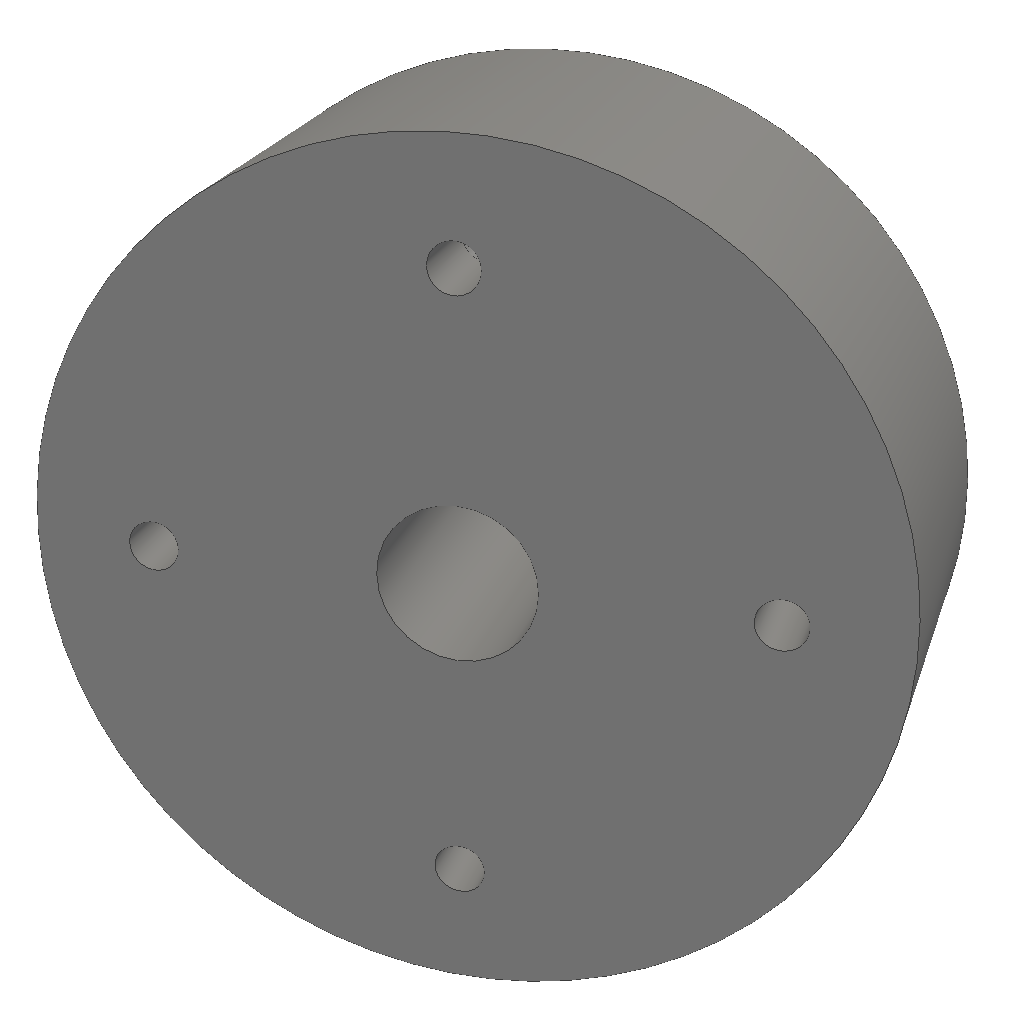
<metadata>
{"format":"step","ext":"step","renderer":"f3d","projection":"perspective","resolution":1024,"background":"white","views":[{"elev":23.1,"azim":-163.3,"up":"+Y"}]}
</metadata>
<code>
ISO-10303-21;
DATA;
#1 = MECHANICAL_DESIGN_GEOMETRIC_PRESENTATION_REPRESENTATION( ' ', ( #7, #8, #9, #10, #11, #12, #13, #14, #15, #16, #17, #18, #19 ), #6 );
#2 = PRODUCT_DEFINITION_CONTEXT( '', #20, 'design' );
#3 = APPLICATION_PROTOCOL_DEFINITION( 'international standard', 'automotive_design', 2001, #20 );
#4 = PRODUCT_CATEGORY_RELATIONSHIP( 'NONE', 'NONE', #21, #22 );
#5 = SHAPE_DEFINITION_REPRESENTATION( #23, #24 );
#6 =  ( GEOMETRIC_REPRESENTATION_CONTEXT( 3 )GLOBAL_UNCERTAINTY_ASSIGNED_CONTEXT( ( #25 ) )GLOBAL_UNIT_ASSIGNED_CONTEXT( ( #26, #27, #28 ) )REPRESENTATION_CONTEXT( 'NONE', 'WORKSPACE' ) );
#7 = STYLED_ITEM( '', ( #29 ), #30 );
#8 = STYLED_ITEM( '', ( #31 ), #32 );
#9 = STYLED_ITEM( '', ( #33 ), #34 );
#10 = STYLED_ITEM( '', ( #35 ), #36 );
#11 = STYLED_ITEM( '', ( #37 ), #38 );
#12 = STYLED_ITEM( '', ( #39 ), #40 );
#13 = STYLED_ITEM( '', ( #41 ), #42 );
#14 = STYLED_ITEM( '', ( #43 ), #44 );
#15 = STYLED_ITEM( '', ( #45 ), #46 );
#16 = STYLED_ITEM( '', ( #47 ), #48 );
#17 = STYLED_ITEM( '', ( #49 ), #50 );
#18 = STYLED_ITEM( '', ( #51 ), #52 );
#19 = STYLED_ITEM( '', ( #53 ), #54 );
#20 = APPLICATION_CONTEXT( 'core data for automotive mechanical design processes' );
#21 = PRODUCT_CATEGORY( 'part', 'NONE' );
#22 = PRODUCT_RELATED_PRODUCT_CATEGORY( 'detail', ' ', ( #55 ) );
#23 = PRODUCT_DEFINITION_SHAPE( 'NONE', 'NONE', #56 );
#24 = ADVANCED_BREP_SHAPE_REPRESENTATION( 'Part 1', ( #57, #58 ), #6 );
#25 = UNCERTAINTY_MEASURE_WITH_UNIT( LENGTH_MEASURE( 1e-17 ), #26, '', '' );
#26 =  ( CONVERSION_BASED_UNIT( 'METRE', #59 )LENGTH_UNIT(  )NAMED_UNIT( #60 ) );
#27 =  ( NAMED_UNIT( #61 )PLANE_ANGLE_UNIT(  )SI_UNIT( $, .RADIAN. ) );
#28 =  ( NAMED_UNIT( #61 )SI_UNIT( $, .STERADIAN. )SOLID_ANGLE_UNIT(  ) );
#29 = PRESENTATION_STYLE_ASSIGNMENT( ( #62 ) );
#30 = ADVANCED_FACE( '', ( #63, #64 ), #65, .T. );
#31 = PRESENTATION_STYLE_ASSIGNMENT( ( #66 ) );
#32 = ADVANCED_FACE( '', ( #67, #68 ), #69, .T. );
#33 = PRESENTATION_STYLE_ASSIGNMENT( ( #70 ) );
#34 = ADVANCED_FACE( '', ( #71, #72 ), #73, .F. );
#35 = PRESENTATION_STYLE_ASSIGNMENT( ( #74 ) );
#36 = ADVANCED_FACE( '', ( #75, #76 ), #77, .F. );
#37 = PRESENTATION_STYLE_ASSIGNMENT( ( #78 ) );
#38 = ADVANCED_FACE( '', ( #79, #80 ), #81, .F. );
#39 = PRESENTATION_STYLE_ASSIGNMENT( ( #82 ) );
#40 = ADVANCED_FACE( '', ( #83, #84, #85, #86, #87, #88 ), #89, .F. );
#41 = PRESENTATION_STYLE_ASSIGNMENT( ( #90 ) );
#42 = ADVANCED_FACE( '', ( #91, #92 ), #93, .F. );
#43 = PRESENTATION_STYLE_ASSIGNMENT( ( #94 ) );
#44 = ADVANCED_FACE( '', ( #95, #96 ), #97, .F. );
#45 = PRESENTATION_STYLE_ASSIGNMENT( ( #98 ) );
#46 = ADVANCED_FACE( '', ( #99, #100 ), #101, .T. );
#47 = PRESENTATION_STYLE_ASSIGNMENT( ( #102 ) );
#48 = ADVANCED_FACE( '', ( #103, #104 ), #105, .F. );
#49 = PRESENTATION_STYLE_ASSIGNMENT( ( #106 ) );
#50 = ADVANCED_FACE( '', ( #107, #108 ), #109, .F. );
#51 = PRESENTATION_STYLE_ASSIGNMENT( ( #110 ) );
#52 = ADVANCED_FACE( '', ( #111, #112 ), #113, .F. );
#53 = PRESENTATION_STYLE_ASSIGNMENT( ( #114 ) );
#54 = ADVANCED_FACE( '', ( #115, #116 ), #117, .F. );
#55 = PRODUCT( 'Part 1', 'Part 1', 'PART-Part 1-DESC', ( #118 ) );
#56 = PRODUCT_DEFINITION( 'NONE', 'NONE', #119, #2 );
#57 = MANIFOLD_SOLID_BREP( 'Part 1', #120 );
#58 = AXIS2_PLACEMENT_3D( '', #121, #122, #123 );
#59 = LENGTH_MEASURE_WITH_UNIT( LENGTH_MEASURE( 1 ), #124 );
#60 = DIMENSIONAL_EXPONENTS( 1, 0, 0, 0, 0, 0, 0 );
#61 = DIMENSIONAL_EXPONENTS( 0, 0, 0, 0, 0, 0, 0 );
#62 = SURFACE_STYLE_USAGE( .BOTH., #125 );
#63 = FACE_OUTER_BOUND( '', #126, .T. );
#64 = FACE_OUTER_BOUND( '', #127, .T. );
#65 = CYLINDRICAL_SURFACE( '', #128, 0.042 );
#66 = SURFACE_STYLE_USAGE( .BOTH., #129 );
#67 = FACE_BOUND( '', #130, .T. );
#68 = FACE_OUTER_BOUND( '', #131, .T. );
#69 = PLANE( '', #132 );
#70 = SURFACE_STYLE_USAGE( .BOTH., #133 );
#71 = FACE_OUTER_BOUND( '', #134, .T. );
#72 = FACE_OUTER_BOUND( '', #135, .T. );
#73 = CYLINDRICAL_SURFACE( '', #136, 0.0025 );
#74 = SURFACE_STYLE_USAGE( .BOTH., #137 );
#75 = FACE_OUTER_BOUND( '', #138, .T. );
#76 = FACE_BOUND( '', #139, .T. );
#77 = CONICAL_SURFACE( '', #140, 0.8572, 1.03 );
#78 = SURFACE_STYLE_USAGE( .BOTH., #141 );
#79 = FACE_OUTER_BOUND( '', #142, .T. );
#80 = FACE_BOUND( '', #143, .T. );
#81 = CONICAL_SURFACE( '', #144, 0.8572, 1.03 );
#82 = SURFACE_STYLE_USAGE( .BOTH., #145 );
#83 = FACE_BOUND( '', #146, .T. );
#84 = FACE_BOUND( '', #147, .T. );
#85 = FACE_BOUND( '', #148, .T. );
#86 = FACE_BOUND( '', #149, .T. );
#87 = FACE_BOUND( '', #150, .T. );
#88 = FACE_OUTER_BOUND( '', #151, .T. );
#89 = PLANE( '', #152 );
#90 = SURFACE_STYLE_USAGE( .BOTH., #153 );
#91 = FACE_OUTER_BOUND( '', #154, .T. );
#92 = FACE_OUTER_BOUND( '', #155, .T. );
#93 = CYLINDRICAL_SURFACE( '', #156, 0.0025 );
#94 = SURFACE_STYLE_USAGE( .BOTH., #157 );
#95 = FACE_OUTER_BOUND( '', #158, .T. );
#96 = FACE_OUTER_BOUND( '', #159, .T. );
#97 = CYLINDRICAL_SURFACE( '', #160, 0.0025 );
#98 = SURFACE_STYLE_USAGE( .BOTH., #161 );
#99 = FACE_OUTER_BOUND( '', #162, .T. );
#100 = FACE_BOUND( '', #163, .T. );
#101 = CONICAL_SURFACE( '', #164, 0.04, 0.7854 );
#102 = SURFACE_STYLE_USAGE( .BOTH., #165 );
#103 = FACE_OUTER_BOUND( '', #166, .T. );
#104 = FACE_OUTER_BOUND( '', #167, .T. );
#105 = CYLINDRICAL_SURFACE( '', #168, 0.00775 );
#106 = SURFACE_STYLE_USAGE( .BOTH., #169 );
#107 = FACE_OUTER_BOUND( '', #170, .T. );
#108 = FACE_BOUND( '', #171, .T. );
#109 = CONICAL_SURFACE( '', #172, 0.8572, 1.03 );
#110 = SURFACE_STYLE_USAGE( .BOTH., #173 );
#111 = FACE_OUTER_BOUND( '', #174, .T. );
#112 = FACE_OUTER_BOUND( '', #175, .T. );
#113 = CYLINDRICAL_SURFACE( '', #176, 0.0025 );
#114 = SURFACE_STYLE_USAGE( .BOTH., #177 );
#115 = FACE_OUTER_BOUND( '', #178, .T. );
#116 = FACE_BOUND( '', #179, .T. );
#117 = CONICAL_SURFACE( '', #180, 0.8572, 1.03 );
#118 = PRODUCT_CONTEXT( '', #20, 'mechanical' );
#119 = PRODUCT_DEFINITION_FORMATION_WITH_SPECIFIED_SOURCE( ' ', 'NONE', #55, .NOT_KNOWN. );
#120 = CLOSED_SHELL( '', ( #50, #52, #30, #32, #40, #48, #34, #38, #42, #54, #44, #36, #46 ) );
#121 = CARTESIAN_POINT( '', ( 0, 0, 0 ) );
#122 = DIRECTION( '', ( 0, 0, 1 ) );
#123 = DIRECTION( '', ( 1, 0, 0 ) );
#124 =  ( LENGTH_UNIT(  )NAMED_UNIT( #60 )SI_UNIT( $, .METRE. ) );
#125 = SURFACE_SIDE_STYLE( '', ( #181 ) );
#126 = EDGE_LOOP( '', ( #182 ) );
#127 = EDGE_LOOP( '', ( #183 ) );
#128 = AXIS2_PLACEMENT_3D( '', #184, #185, #186 );
#129 = SURFACE_SIDE_STYLE( '', ( #187 ) );
#130 = EDGE_LOOP( '', ( #188 ) );
#131 = EDGE_LOOP( '', ( #189 ) );
#132 = AXIS2_PLACEMENT_3D( '', #190, #191, #192 );
#133 = SURFACE_SIDE_STYLE( '', ( #193 ) );
#134 = EDGE_LOOP( '', ( #194 ) );
#135 = EDGE_LOOP( '', ( #195 ) );
#136 = AXIS2_PLACEMENT_3D( '', #196, #197, #198 );
#137 = SURFACE_SIDE_STYLE( '', ( #199 ) );
#138 = EDGE_LOOP( '', ( #200 ) );
#139 = VERTEX_LOOP( '', #201 );
#140 = AXIS2_PLACEMENT_3D( '', #202, #203, #204 );
#141 = SURFACE_SIDE_STYLE( '', ( #205 ) );
#142 = EDGE_LOOP( '', ( #206 ) );
#143 = VERTEX_LOOP( '', #207 );
#144 = AXIS2_PLACEMENT_3D( '', #208, #209, #210 );
#145 = SURFACE_SIDE_STYLE( '', ( #211 ) );
#146 = EDGE_LOOP( '', ( #212 ) );
#147 = EDGE_LOOP( '', ( #213 ) );
#148 = EDGE_LOOP( '', ( #214 ) );
#149 = EDGE_LOOP( '', ( #215 ) );
#150 = EDGE_LOOP( '', ( #216 ) );
#151 = EDGE_LOOP( '', ( #217 ) );
#152 = AXIS2_PLACEMENT_3D( '', #218, #219, #220 );
#153 = SURFACE_SIDE_STYLE( '', ( #221 ) );
#154 = EDGE_LOOP( '', ( #222 ) );
#155 = EDGE_LOOP( '', ( #223 ) );
#156 = AXIS2_PLACEMENT_3D( '', #224, #225, #226 );
#157 = SURFACE_SIDE_STYLE( '', ( #227 ) );
#158 = EDGE_LOOP( '', ( #228 ) );
#159 = EDGE_LOOP( '', ( #229 ) );
#160 = AXIS2_PLACEMENT_3D( '', #230, #231, #232 );
#161 = SURFACE_SIDE_STYLE( '', ( #233 ) );
#162 = EDGE_LOOP( '', ( #234 ) );
#163 = EDGE_LOOP( '', ( #235 ) );
#164 = AXIS2_PLACEMENT_3D( '', #236, #237, #238 );
#165 = SURFACE_SIDE_STYLE( '', ( #239 ) );
#166 = EDGE_LOOP( '', ( #240 ) );
#167 = EDGE_LOOP( '', ( #241 ) );
#168 = AXIS2_PLACEMENT_3D( '', #242, #243, #244 );
#169 = SURFACE_SIDE_STYLE( '', ( #245 ) );
#170 = EDGE_LOOP( '', ( #246 ) );
#171 = VERTEX_LOOP( '', #247 );
#172 = AXIS2_PLACEMENT_3D( '', #248, #249, #250 );
#173 = SURFACE_SIDE_STYLE( '', ( #251 ) );
#174 = EDGE_LOOP( '', ( #252 ) );
#175 = EDGE_LOOP( '', ( #253 ) );
#176 = AXIS2_PLACEMENT_3D( '', #254, #255, #256 );
#177 = SURFACE_SIDE_STYLE( '', ( #257 ) );
#178 = EDGE_LOOP( '', ( #258 ) );
#179 = VERTEX_LOOP( '', #259 );
#180 = AXIS2_PLACEMENT_3D( '', #260, #261, #262 );
#181 = SURFACE_STYLE_FILL_AREA( #263 );
#182 = ORIENTED_EDGE( '', *, *, #264, .T. );
#183 = ORIENTED_EDGE( '', *, *, #265, .T. );
#184 = CARTESIAN_POINT( '', ( 0, 0, 0.035 ) );
#185 = DIRECTION( '', ( -0, -0, 1 ) );
#186 = DIRECTION( '', ( -1, 0, 0 ) );
#187 = SURFACE_STYLE_FILL_AREA( #266 );
#188 = ORIENTED_EDGE( '', *, *, #267, .T. );
#189 = ORIENTED_EDGE( '', *, *, #268, .T. );
#190 = CARTESIAN_POINT( '', ( 0, 0, 0.035 ) );
#191 = DIRECTION( '', ( 0, 0, 1 ) );
#192 = DIRECTION( '', ( 1, 0, 0 ) );
#193 = SURFACE_STYLE_FILL_AREA( #269 );
#194 = ORIENTED_EDGE( '', *, *, #270, .T. );
#195 = ORIENTED_EDGE( '', *, *, #271, .F. );
#196 = CARTESIAN_POINT( '', ( 0, -0.03, 0.005751 ) );
#197 = DIRECTION( '', ( -0, -0, 1 ) );
#198 = DIRECTION( '', ( -1, 0, 0 ) );
#199 = SURFACE_STYLE_FILL_AREA( #272 );
#200 = ORIENTED_EDGE( '', *, *, #273, .T. );
#201 = VERTEX_POINT( '', #274 );
#202 = CARTESIAN_POINT( '', ( 0, 0.03, -0.5035 ) );
#203 = DIRECTION( '', ( -0, 0, -1 ) );
#204 = DIRECTION( '', ( -1, 0, 0 ) );
#205 = SURFACE_STYLE_FILL_AREA( #275 );
#206 = ORIENTED_EDGE( '', *, *, #271, .T. );
#207 = VERTEX_POINT( '', #276 );
#208 = CARTESIAN_POINT( '', ( 0, -0.03, -0.5035 ) );
#209 = DIRECTION( '', ( -0, 0, -1 ) );
#210 = DIRECTION( '', ( -1, 0, 0 ) );
#211 = SURFACE_STYLE_FILL_AREA( #277 );
#212 = ORIENTED_EDGE( '', *, *, #278, .F. );
#213 = ORIENTED_EDGE( '', *, *, #279, .F. );
#214 = ORIENTED_EDGE( '', *, *, #280, .F. );
#215 = ORIENTED_EDGE( '', *, *, #270, .F. );
#216 = ORIENTED_EDGE( '', *, *, #281, .F. );
#217 = ORIENTED_EDGE( '', *, *, #265, .F. );
#218 = CARTESIAN_POINT( '', ( 0, 0, 0 ) );
#219 = DIRECTION( '', ( 0, 0, 1 ) );
#220 = DIRECTION( '', ( 1, 0, 0 ) );
#221 = SURFACE_STYLE_FILL_AREA( #282 );
#222 = ORIENTED_EDGE( '', *, *, #280, .T. );
#223 = ORIENTED_EDGE( '', *, *, #283, .F. );
#224 = CARTESIAN_POINT( '', ( 0.03, 0, 0.005751 ) );
#225 = DIRECTION( '', ( -0, -0, 1 ) );
#226 = DIRECTION( '', ( -1, 0, 0 ) );
#227 = SURFACE_STYLE_FILL_AREA( #284 );
#228 = ORIENTED_EDGE( '', *, *, #279, .T. );
#229 = ORIENTED_EDGE( '', *, *, #273, .F. );
#230 = CARTESIAN_POINT( '', ( 0, 0.03, 0.005751 ) );
#231 = DIRECTION( '', ( -0, -0, 1 ) );
#232 = DIRECTION( '', ( -1, 0, 0 ) );
#233 = SURFACE_STYLE_FILL_AREA( #285 );
#234 = ORIENTED_EDGE( '', *, *, #264, .F. );
#235 = ORIENTED_EDGE( '', *, *, #268, .F. );
#236 = CARTESIAN_POINT( '', ( 0, 0, 0.035 ) );
#237 = DIRECTION( '', ( -0, 0, -1 ) );
#238 = DIRECTION( '', ( -1, 0, 0 ) );
#239 = SURFACE_STYLE_FILL_AREA( #286 );
#240 = ORIENTED_EDGE( '', *, *, #267, .F. );
#241 = ORIENTED_EDGE( '', *, *, #281, .T. );
#242 = CARTESIAN_POINT( '', ( 0, 0, 0.1262 ) );
#243 = DIRECTION( '', ( -0, -0, 1 ) );
#244 = DIRECTION( '', ( -1, 0, 0 ) );
#245 = SURFACE_STYLE_FILL_AREA( #287 );
#246 = ORIENTED_EDGE( '', *, *, #288, .T. );
#247 = VERTEX_POINT( '', #289 );
#248 = CARTESIAN_POINT( '', ( -0.03, 0, -0.5035 ) );
#249 = DIRECTION( '', ( -0, 0, -1 ) );
#250 = DIRECTION( '', ( -1, 0, 0 ) );
#251 = SURFACE_STYLE_FILL_AREA( #290 );
#252 = ORIENTED_EDGE( '', *, *, #278, .T. );
#253 = ORIENTED_EDGE( '', *, *, #288, .F. );
#254 = CARTESIAN_POINT( '', ( -0.03, 0, 0.005751 ) );
#255 = DIRECTION( '', ( -0, -0, 1 ) );
#256 = DIRECTION( '', ( -1, 0, 0 ) );
#257 = SURFACE_STYLE_FILL_AREA( #291 );
#258 = ORIENTED_EDGE( '', *, *, #283, .T. );
#259 = VERTEX_POINT( '', #292 );
#260 = CARTESIAN_POINT( '', ( 0.03, 0, -0.5035 ) );
#261 = DIRECTION( '', ( -0, 0, -1 ) );
#262 = DIRECTION( '', ( -1, 0, 0 ) );
#263 = FILL_AREA_STYLE( '', ( #293 ) );
#264 = EDGE_CURVE( '', #294, #294, #295, .F. );
#265 = EDGE_CURVE( '', #296, #296, #297, .T. );
#266 = FILL_AREA_STYLE( '', ( #298 ) );
#267 = EDGE_CURVE( '', #299, #299, #300, .F. );
#268 = EDGE_CURVE( '', #301, #301, #302, .T. );
#269 = FILL_AREA_STYLE( '', ( #303 ) );
#270 = EDGE_CURVE( '', #304, #304, #305, .T. );
#271 = EDGE_CURVE( '', #306, #306, #307, .T. );
#272 = FILL_AREA_STYLE( '', ( #308 ) );
#273 = EDGE_CURVE( '', #309, #309, #310, .T. );
#274 = CARTESIAN_POINT( '', ( 0, 0.03, 0.0115 ) );
#275 = FILL_AREA_STYLE( '', ( #311 ) );
#276 = CARTESIAN_POINT( '', ( 0, -0.03, 0.0115 ) );
#277 = FILL_AREA_STYLE( '', ( #312 ) );
#278 = EDGE_CURVE( '', #313, #313, #314, .T. );
#279 = EDGE_CURVE( '', #315, #315, #316, .T. );
#280 = EDGE_CURVE( '', #317, #317, #318, .T. );
#281 = EDGE_CURVE( '', #319, #319, #320, .T. );
#282 = FILL_AREA_STYLE( '', ( #321 ) );
#283 = EDGE_CURVE( '', #322, #322, #323, .T. );
#284 = FILL_AREA_STYLE( '', ( #324 ) );
#285 = FILL_AREA_STYLE( '', ( #325 ) );
#286 = FILL_AREA_STYLE( '', ( #326 ) );
#287 = FILL_AREA_STYLE( '', ( #327 ) );
#288 = EDGE_CURVE( '', #328, #328, #329, .T. );
#289 = CARTESIAN_POINT( '', ( -0.03, 0, 0.0115 ) );
#290 = FILL_AREA_STYLE( '', ( #330 ) );
#291 = FILL_AREA_STYLE( '', ( #331 ) );
#292 = CARTESIAN_POINT( '', ( 0.03, 0, 0.0115 ) );
#293 = FILL_AREA_STYLE_COLOUR( '', #332 );
#294 = VERTEX_POINT( '', #333 );
#295 = CIRCLE( '', #334, 0.042 );
#296 = VERTEX_POINT( '', #335 );
#297 = CIRCLE( '', #336, 0.042 );
#298 = FILL_AREA_STYLE_COLOUR( '', #337 );
#299 = VERTEX_POINT( '', #338 );
#300 = CIRCLE( '', #339, 0.00775 );
#301 = VERTEX_POINT( '', #340 );
#302 = CIRCLE( '', #341, 0.04 );
#303 = FILL_AREA_STYLE_COLOUR( '', #342 );
#304 = VERTEX_POINT( '', #343 );
#305 = CIRCLE( '', #344, 0.0025 );
#306 = VERTEX_POINT( '', #345 );
#307 = CIRCLE( '', #346, 0.0025 );
#308 = FILL_AREA_STYLE_COLOUR( '', #347 );
#309 = VERTEX_POINT( '', #348 );
#310 = CIRCLE( '', #349, 0.0025 );
#311 = FILL_AREA_STYLE_COLOUR( '', #350 );
#312 = FILL_AREA_STYLE_COLOUR( '', #351 );
#313 = VERTEX_POINT( '', #352 );
#314 = CIRCLE( '', #353, 0.0025 );
#315 = VERTEX_POINT( '', #354 );
#316 = CIRCLE( '', #355, 0.0025 );
#317 = VERTEX_POINT( '', #356 );
#318 = CIRCLE( '', #357, 0.0025 );
#319 = VERTEX_POINT( '', #358 );
#320 = CIRCLE( '', #359, 0.00775 );
#321 = FILL_AREA_STYLE_COLOUR( '', #360 );
#322 = VERTEX_POINT( '', #361 );
#323 = CIRCLE( '', #362, 0.0025 );
#324 = FILL_AREA_STYLE_COLOUR( '', #363 );
#325 = FILL_AREA_STYLE_COLOUR( '', #364 );
#326 = FILL_AREA_STYLE_COLOUR( '', #365 );
#327 = FILL_AREA_STYLE_COLOUR( '', #366 );
#328 = VERTEX_POINT( '', #367 );
#329 = CIRCLE( '', #368, 0.0025 );
#330 = FILL_AREA_STYLE_COLOUR( '', #369 );
#331 = FILL_AREA_STYLE_COLOUR( '', #370 );
#332 = COLOUR_RGB( '', 0.6039, 0.6471, 0.6863 );
#333 = CARTESIAN_POINT( '', ( 0.042, 0, 0.033 ) );
#334 = AXIS2_PLACEMENT_3D( '', #371, #372, #373 );
#335 = CARTESIAN_POINT( '', ( 0.042, 0, 0 ) );
#336 = AXIS2_PLACEMENT_3D( '', #374, #375, #376 );
#337 = COLOUR_RGB( '', 0.6039, 0.6471, 0.6863 );
#338 = CARTESIAN_POINT( '', ( 0.00775, 0, 0.035 ) );
#339 = AXIS2_PLACEMENT_3D( '', #377, #378, #379 );
#340 = CARTESIAN_POINT( '', ( 0.04, 0, 0.035 ) );
#341 = AXIS2_PLACEMENT_3D( '', #380, #381, #382 );
#342 = COLOUR_RGB( '', 0.6039, 0.6471, 0.6863 );
#343 = CARTESIAN_POINT( '', ( -0.0025, -0.03, 0 ) );
#344 = AXIS2_PLACEMENT_3D( '', #383, #384, #385 );
#345 = CARTESIAN_POINT( '', ( -0.0025, -0.03, 0.01 ) );
#346 = AXIS2_PLACEMENT_3D( '', #386, #387, #388 );
#347 = COLOUR_RGB( '', 0.6039, 0.6471, 0.6863 );
#348 = CARTESIAN_POINT( '', ( -0.0025, 0.03, 0.01 ) );
#349 = AXIS2_PLACEMENT_3D( '', #389, #390, #391 );
#350 = COLOUR_RGB( '', 0.6039, 0.6471, 0.6863 );
#351 = COLOUR_RGB( '', 0.6039, 0.6471, 0.6863 );
#352 = CARTESIAN_POINT( '', ( -0.0325, 0, 0 ) );
#353 = AXIS2_PLACEMENT_3D( '', #392, #393, #394 );
#354 = CARTESIAN_POINT( '', ( -0.0025, 0.03, 0 ) );
#355 = AXIS2_PLACEMENT_3D( '', #395, #396, #397 );
#356 = CARTESIAN_POINT( '', ( 0.0275, 0, 0 ) );
#357 = AXIS2_PLACEMENT_3D( '', #398, #399, #400 );
#358 = CARTESIAN_POINT( '', ( -0.00775, 0, 0 ) );
#359 = AXIS2_PLACEMENT_3D( '', #401, #402, #403 );
#360 = COLOUR_RGB( '', 0.6039, 0.6471, 0.6863 );
#361 = CARTESIAN_POINT( '', ( 0.0275, 0, 0.01 ) );
#362 = AXIS2_PLACEMENT_3D( '', #404, #405, #406 );
#363 = COLOUR_RGB( '', 0.6039, 0.6471, 0.6863 );
#364 = COLOUR_RGB( '', 0.6039, 0.6471, 0.6863 );
#365 = COLOUR_RGB( '', 0.6039, 0.6471, 0.6863 );
#366 = COLOUR_RGB( '', 0.6039, 0.6471, 0.6863 );
#367 = CARTESIAN_POINT( '', ( -0.0325, 0, 0.01 ) );
#368 = AXIS2_PLACEMENT_3D( '', #407, #408, #409 );
#369 = COLOUR_RGB( '', 0.6039, 0.6471, 0.6863 );
#370 = COLOUR_RGB( '', 0.6039, 0.6471, 0.6863 );
#371 = CARTESIAN_POINT( '', ( 0, 0, 0.033 ) );
#372 = DIRECTION( '', ( 0, 0, 1 ) );
#373 = DIRECTION( '', ( 1, 0, 0 ) );
#374 = CARTESIAN_POINT( '', ( 0, 0, 0 ) );
#375 = DIRECTION( '', ( 0, 0, 1 ) );
#376 = DIRECTION( '', ( 1, 0, 0 ) );
#377 = CARTESIAN_POINT( '', ( 0, 0, 0.035 ) );
#378 = DIRECTION( '', ( 0, 0, 1 ) );
#379 = DIRECTION( '', ( 1, 0, 0 ) );
#380 = CARTESIAN_POINT( '', ( 0, 0, 0.035 ) );
#381 = DIRECTION( '', ( 0, 0, 1 ) );
#382 = DIRECTION( '', ( 1, 0, 0 ) );
#383 = CARTESIAN_POINT( '', ( 0, -0.03, 0 ) );
#384 = DIRECTION( '', ( 0, 0, -1 ) );
#385 = DIRECTION( '', ( -1, 0, 0 ) );
#386 = CARTESIAN_POINT( '', ( 0, -0.03, 0.01 ) );
#387 = DIRECTION( '', ( 0, 0, -1 ) );
#388 = DIRECTION( '', ( -1, 0, 0 ) );
#389 = CARTESIAN_POINT( '', ( 0, 0.03, 0.01 ) );
#390 = DIRECTION( '', ( 0, 0, -1 ) );
#391 = DIRECTION( '', ( -1, 0, 0 ) );
#392 = CARTESIAN_POINT( '', ( -0.03, 0, 0 ) );
#393 = DIRECTION( '', ( 0, 0, -1 ) );
#394 = DIRECTION( '', ( -1, 0, 0 ) );
#395 = CARTESIAN_POINT( '', ( 0, 0.03, 0 ) );
#396 = DIRECTION( '', ( 0, 0, -1 ) );
#397 = DIRECTION( '', ( -1, 0, 0 ) );
#398 = CARTESIAN_POINT( '', ( 0.03, 0, 0 ) );
#399 = DIRECTION( '', ( 0, 0, -1 ) );
#400 = DIRECTION( '', ( -1, 0, 0 ) );
#401 = CARTESIAN_POINT( '', ( 0, 0, 0 ) );
#402 = DIRECTION( '', ( 0, 0, -1 ) );
#403 = DIRECTION( '', ( -1, 0, 0 ) );
#404 = CARTESIAN_POINT( '', ( 0.03, 0, 0.01 ) );
#405 = DIRECTION( '', ( 0, 0, -1 ) );
#406 = DIRECTION( '', ( -1, 0, 0 ) );
#407 = CARTESIAN_POINT( '', ( -0.03, 0, 0.01 ) );
#408 = DIRECTION( '', ( 0, 0, -1 ) );
#409 = DIRECTION( '', ( -1, 0, 0 ) );
ENDSEC;
END-ISO-10303-21;

</code>
